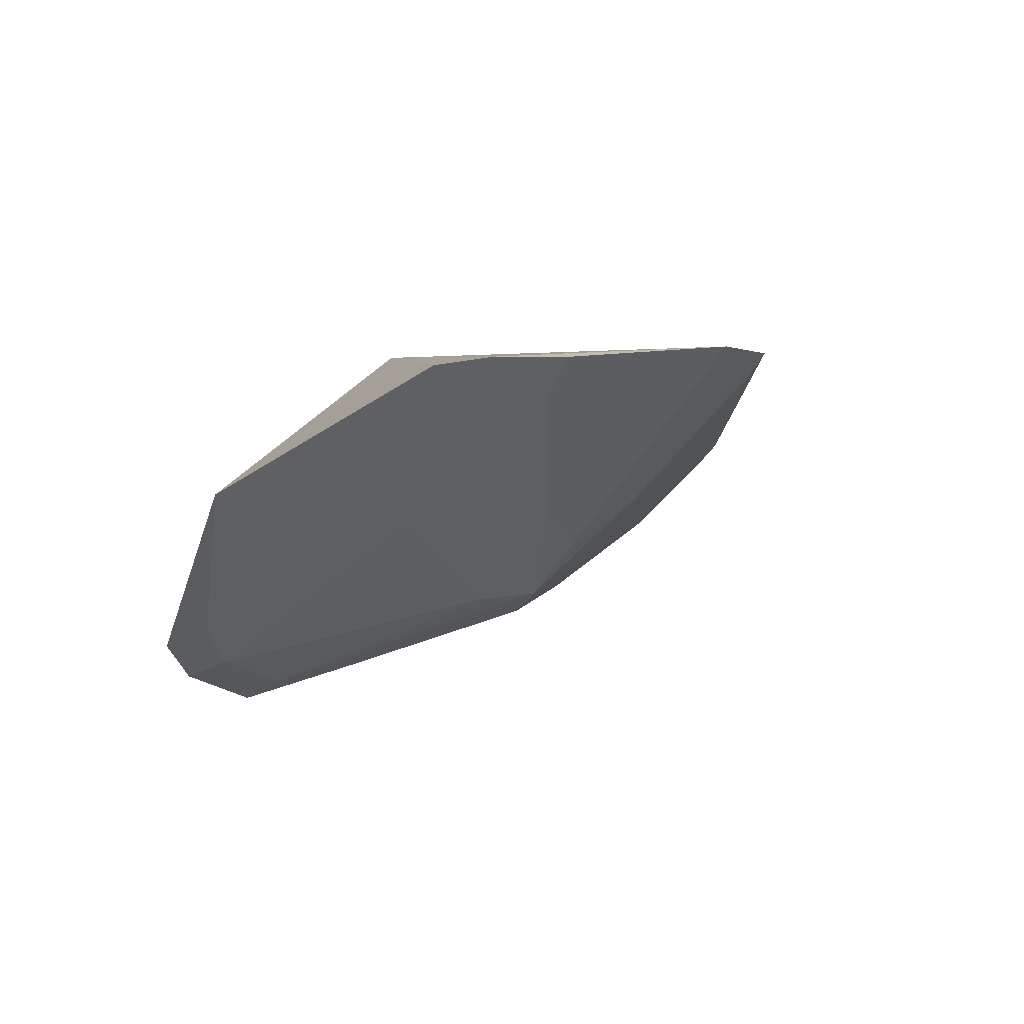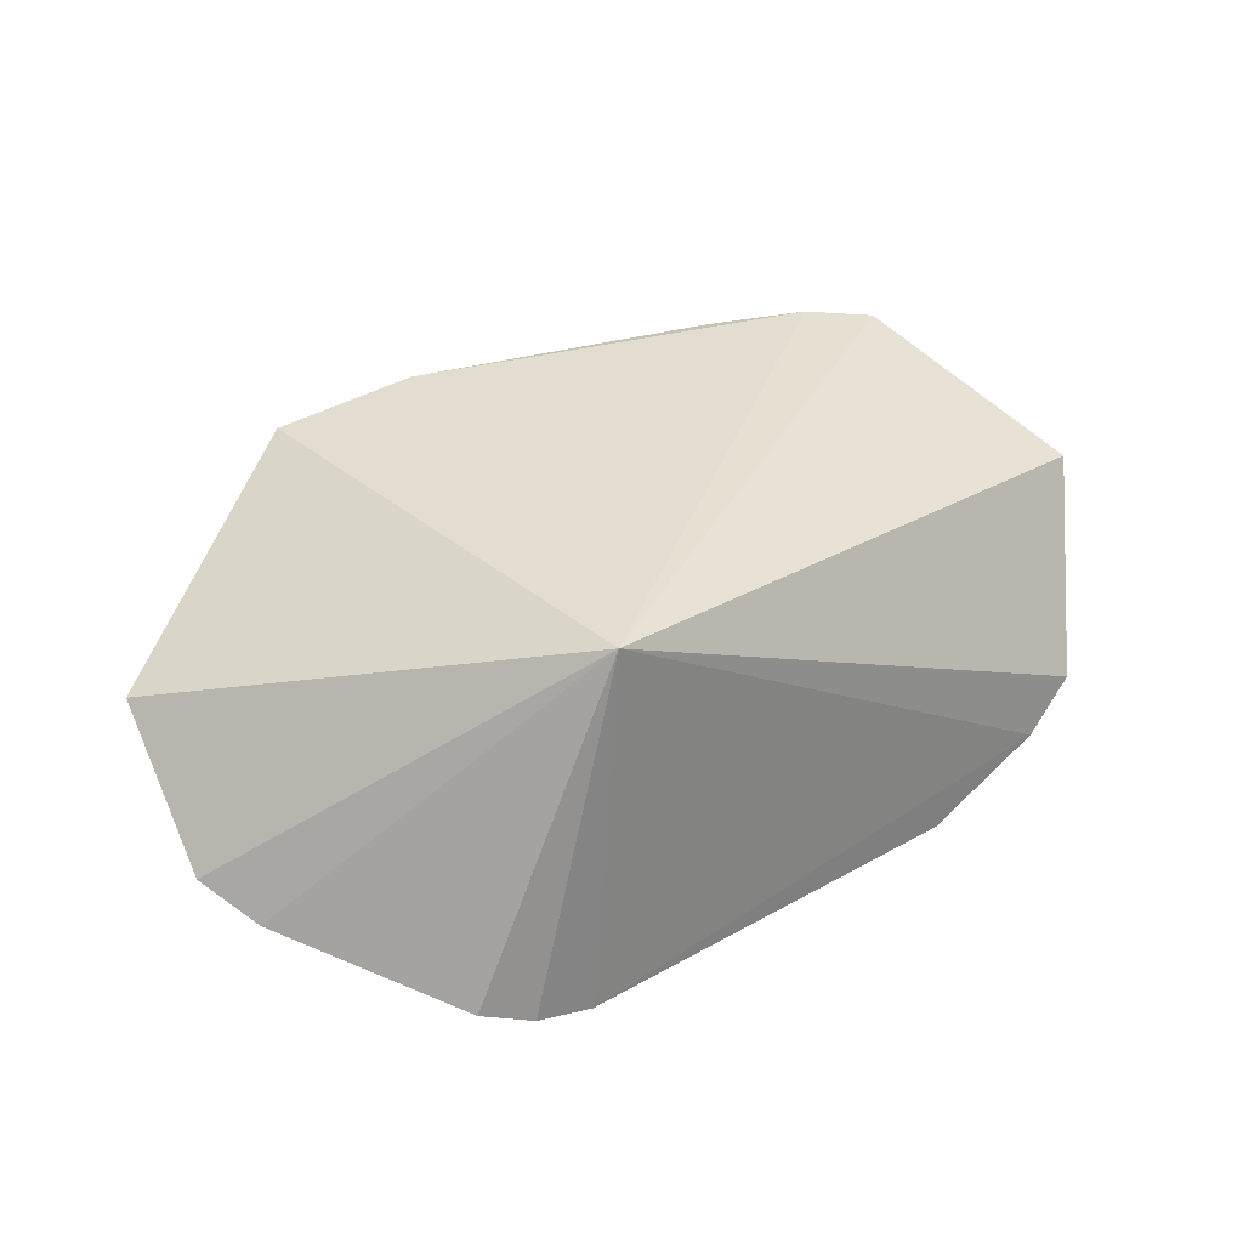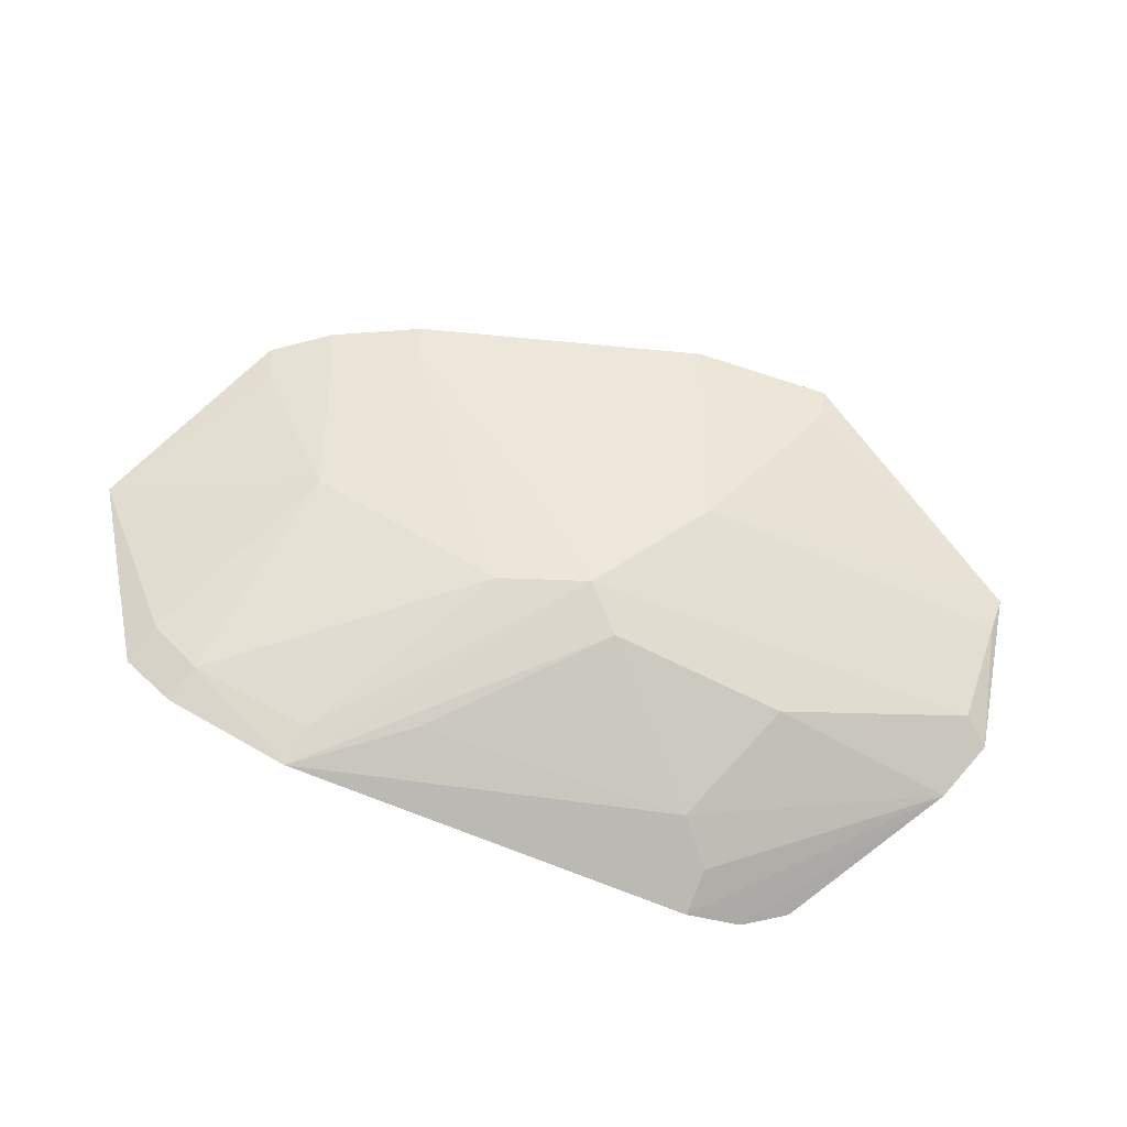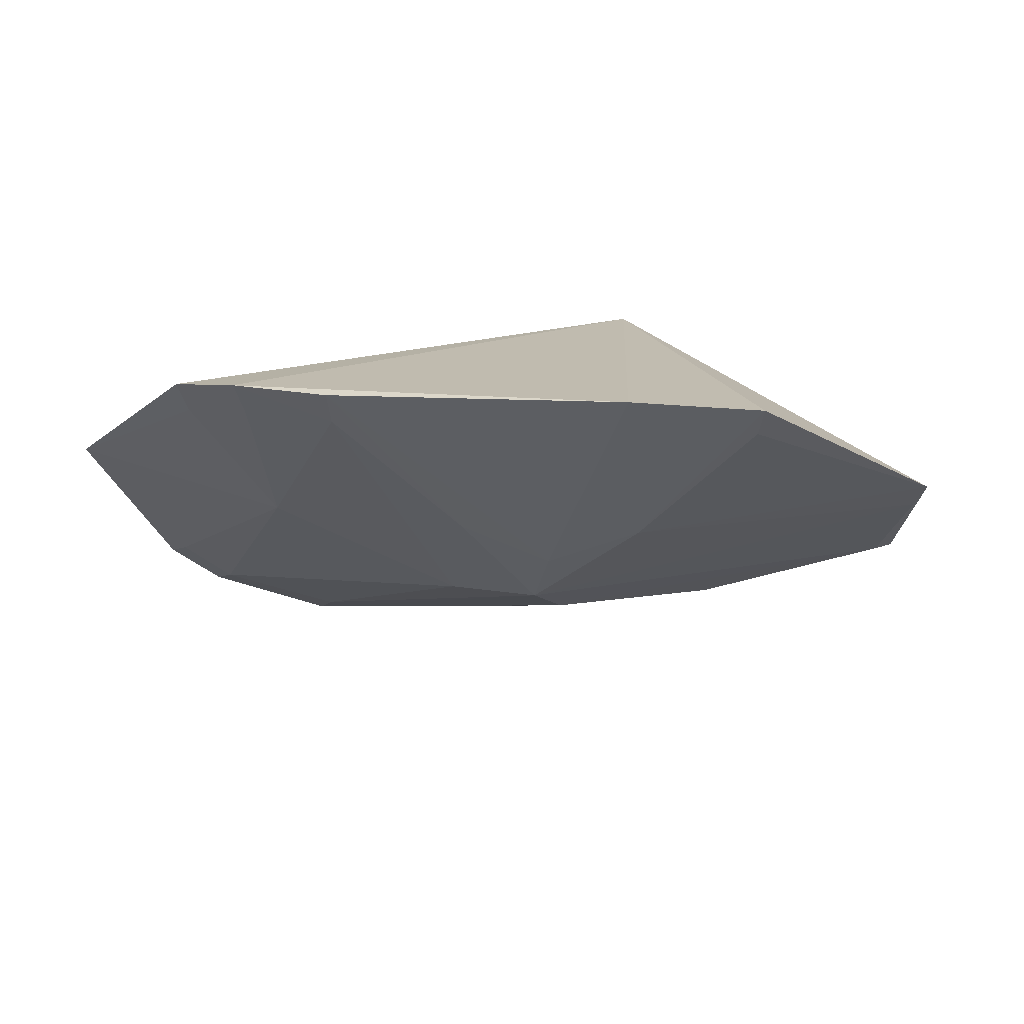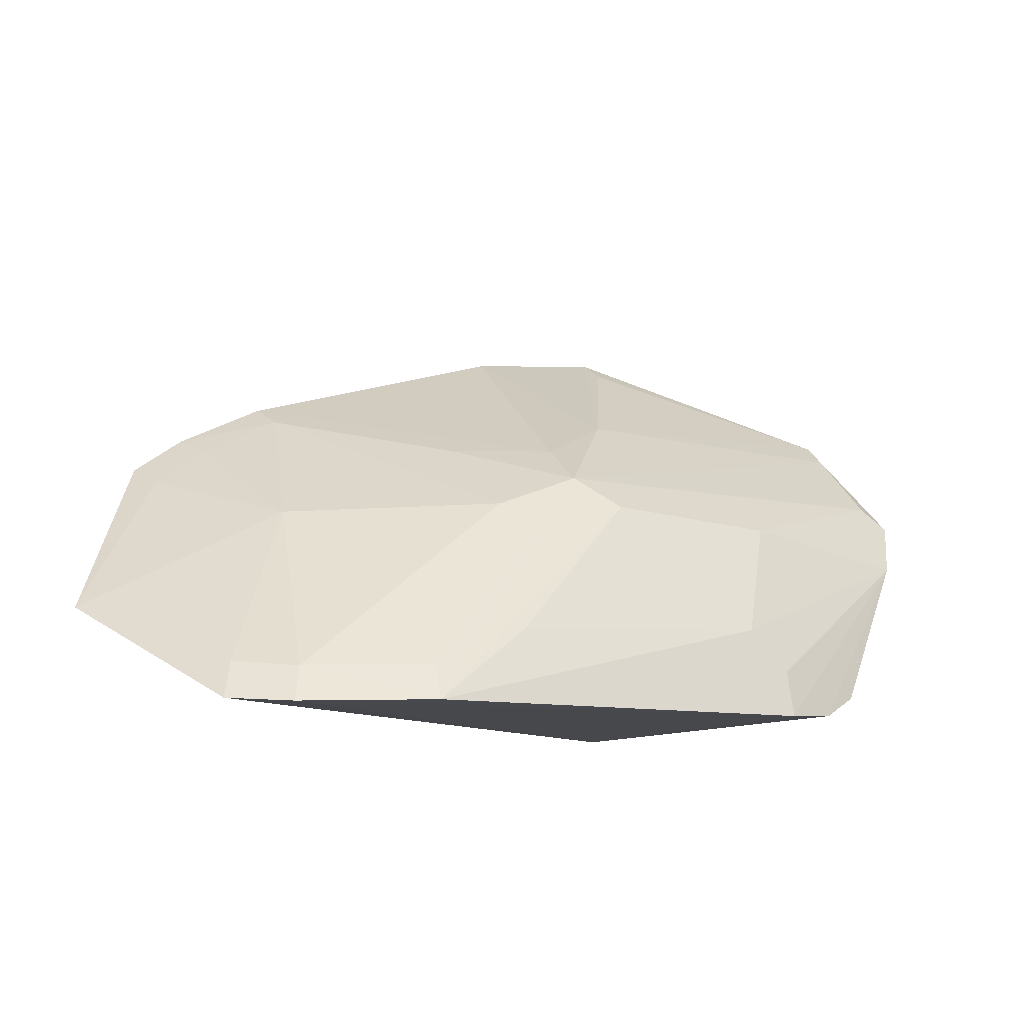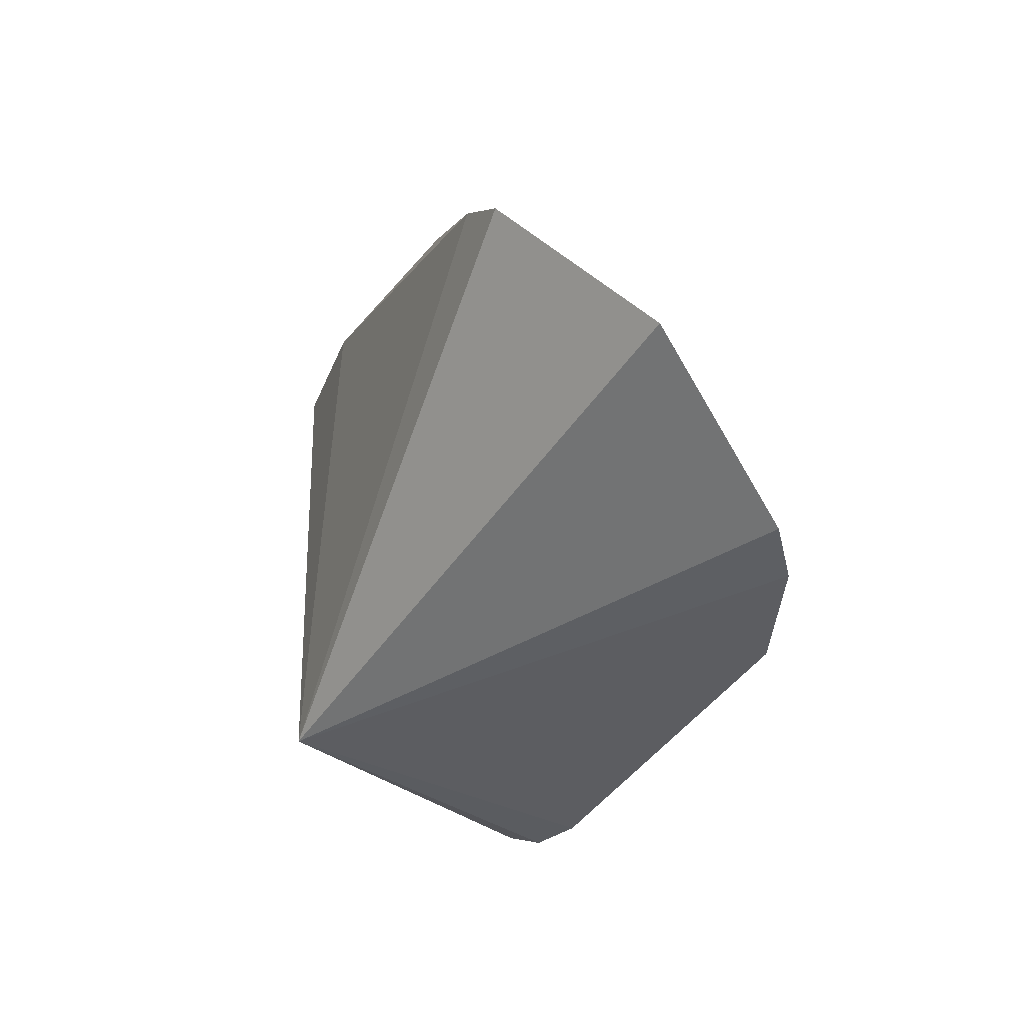
<metadata>
{"format":"obj","ext":"obj","renderer":"f3d","projection":"perspective","resolution":1024,"background":"white","views":[{"elev":7.5,"azim":107.8,"up":"+Z"},{"elev":31.9,"azim":-41.4,"up":"+Z"},{"elev":-74.8,"azim":155.8,"up":"+Z"},{"elev":19.0,"azim":165.6,"up":"+Z"},{"elev":-13.9,"azim":150.9,"up":"+Y"},{"elev":-37.8,"azim":65.5,"up":"+Y"}]}
</metadata>
<code>
v 0.2575 0.185 -0.4187
v 0.2875 0.2177 -0.367
v 0.08333 0.1917 -0.3383
v 0.08326 0.3375 -0.3344
v 0.1382 0.2664 -0.4178
v 0.2591 0.2737 -0.3307
v 0.2258 0.2522 -0.3824
v 0.05413 0.1909 -0.44
v 0.1262 0.3319 -0.3302
v 0.2538 0.197 -0.4138
v 0.255 0.2676 -0.3412
v 0.2152 0.3013 -0.33
v 0.2016 0.1849 -0.4473
v 0.00872 0.3041 -0.3761
v 0.1098 0.2951 -0.387
v 0.1649 0.2549 -0.4161
v 0.2424 0.2866 -0.3288
v 0.1369 0.2799 -0.4002
v 0.08489 0.2168 -0.4406
v 0.2408 0.1837 -0.4318
v 0.07188 0.1891 -0.4448
v 0.002309 0.2659 -0.411
v 0.08268 0.3307 -0.344
v 0.009689 0.2967 -0.3847
v 0.2376 0.1948 -0.427
v 0.2126 0.2947 -0.3406
v 0.2001 0.1964 -0.4412
v 0.2383 0.2805 -0.3394
v 0.1257 0.2562 -0.4268
v 0.04079 0.1983 -0.4354
v 0.009643 0.2486 -0.4198
v 0.1672 0.2799 -0.385
v 0.1693 0.21 -0.4408
v 0.0114 0.2727 -0.4094
v 0.07249 0.2038 -0.4423
v 0.06985 0.2547 -0.4269
f 1 2 3
f 6 3 2
f 9 4 3
f 10 7 2
f 10 2 1
f 11 6 2
f 11 2 7
f 14 3 4
f 15 4 9
f 17 6 11
f 17 3 6
f 17 12 9
f 17 9 3
f 18 9 12
f 18 15 9
f 18 5 15
f 20 1 3
f 20 10 1
f 21 3 8
f 21 19 13
f 21 20 3
f 21 13 20
f 22 3 14
f 23 15 14
f 23 14 4
f 23 4 15
f 24 15 5
f 24 14 15
f 24 22 14
f 25 16 7
f 25 7 10
f 25 10 20
f 25 20 13
f 26 7 16
f 26 12 17
f 27 13 5
f 27 5 16
f 27 25 13
f 27 16 25
f 28 17 11
f 28 11 7
f 28 26 17
f 28 7 26
f 29 5 13
f 30 8 3
f 31 21 8
f 31 8 30
f 31 30 3
f 31 3 22
f 32 26 16
f 32 16 5
f 32 5 18
f 32 18 12
f 32 12 26
f 33 29 13
f 33 13 19
f 33 19 29
f 34 24 5
f 34 5 29
f 34 22 24
f 35 31 19
f 35 19 21
f 35 21 31
f 36 31 22
f 36 22 34
f 36 19 31
f 36 34 29
f 36 29 19

</code>
